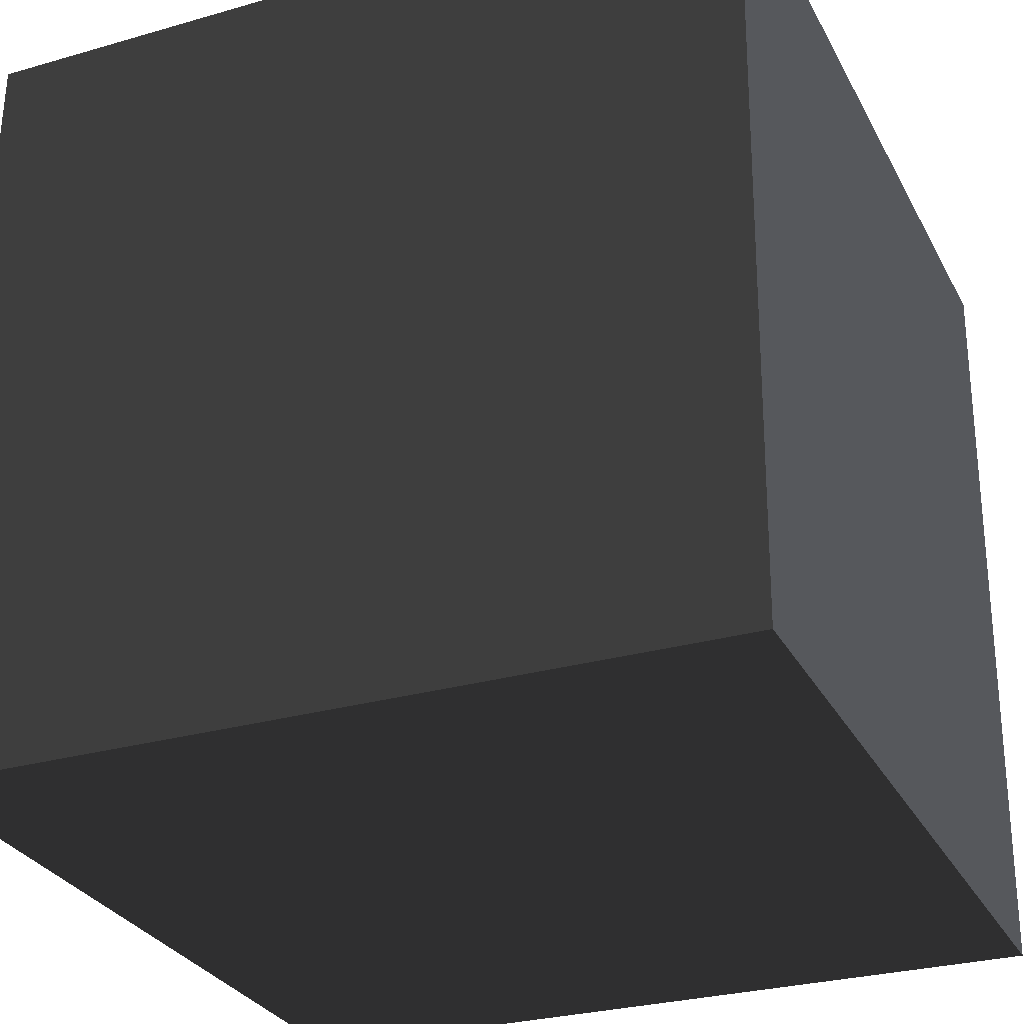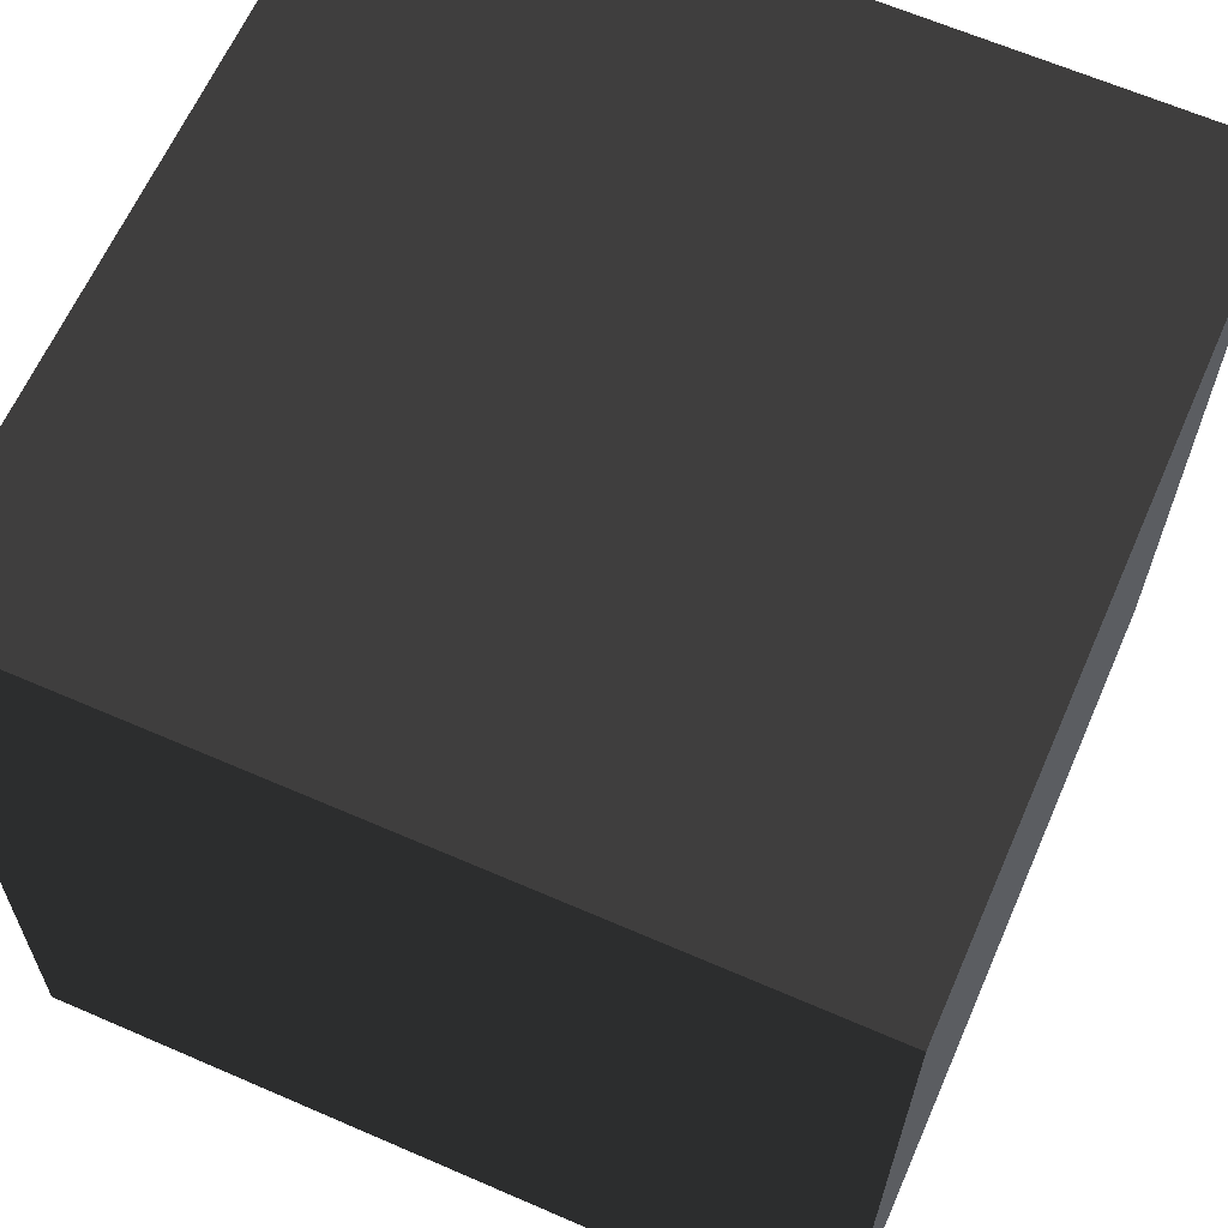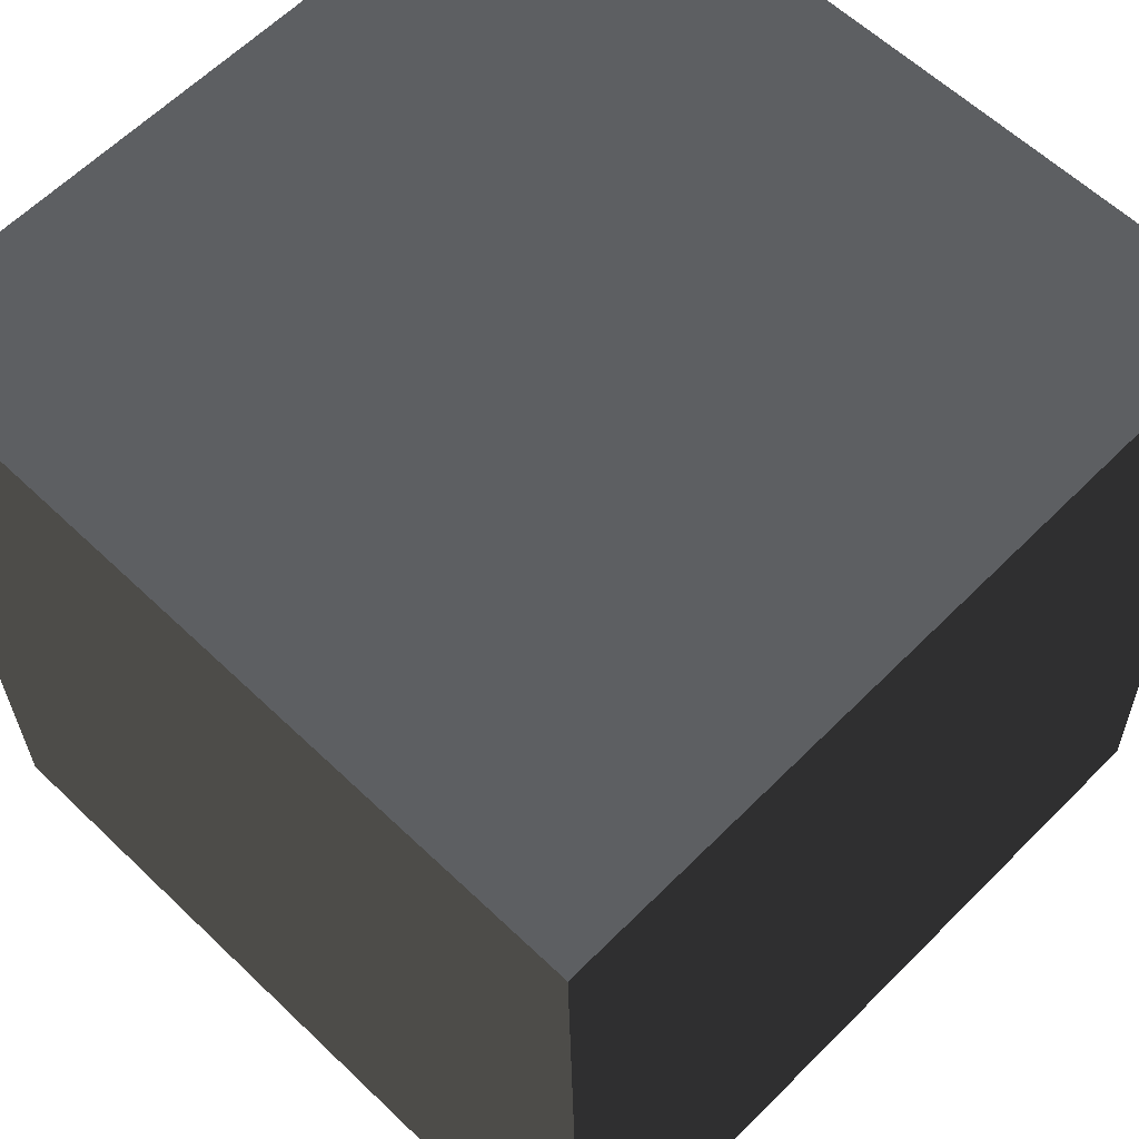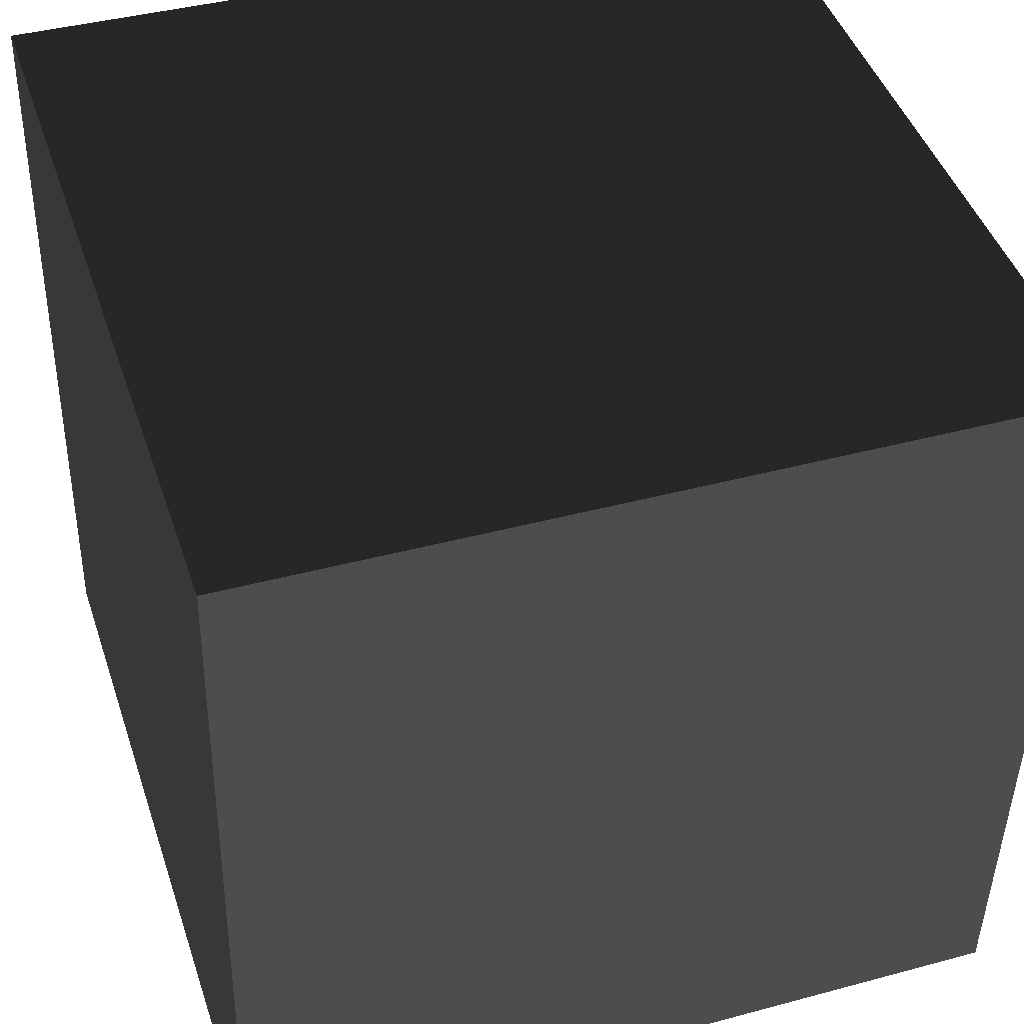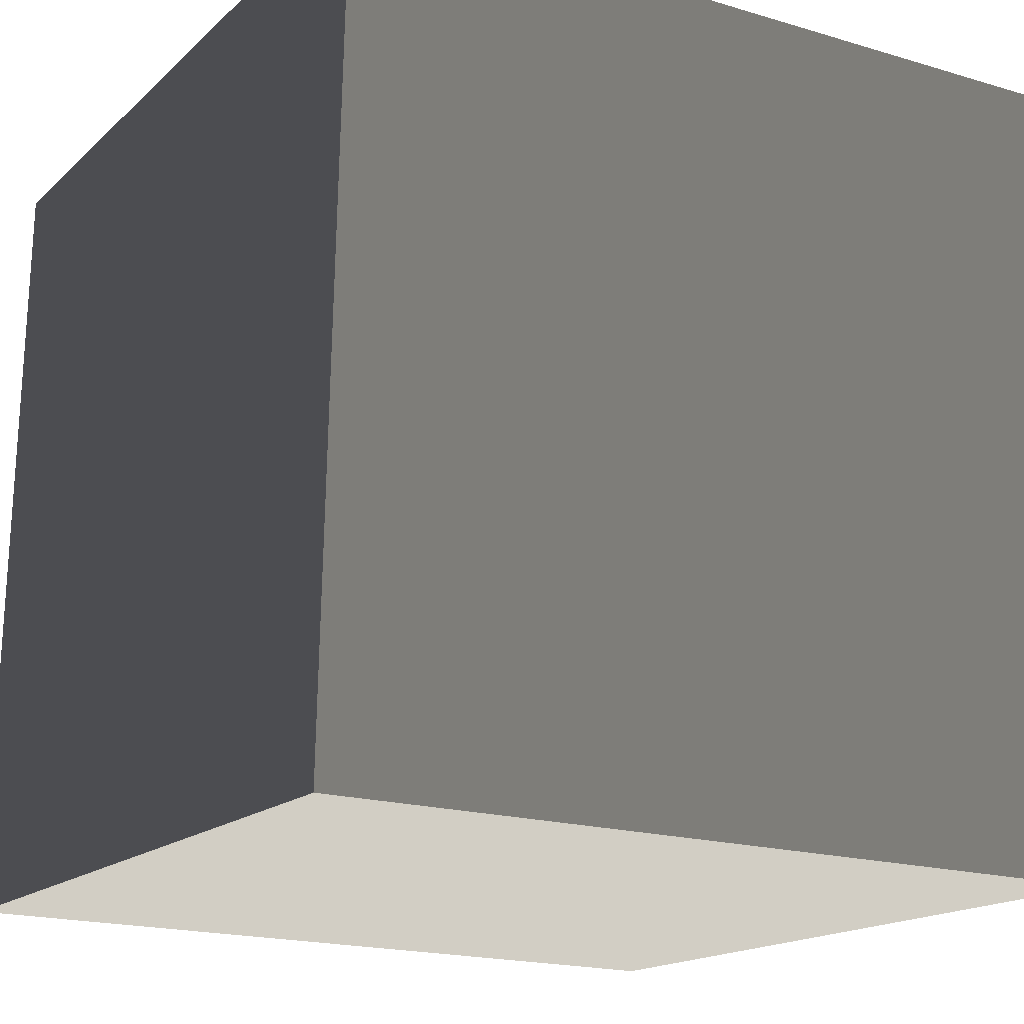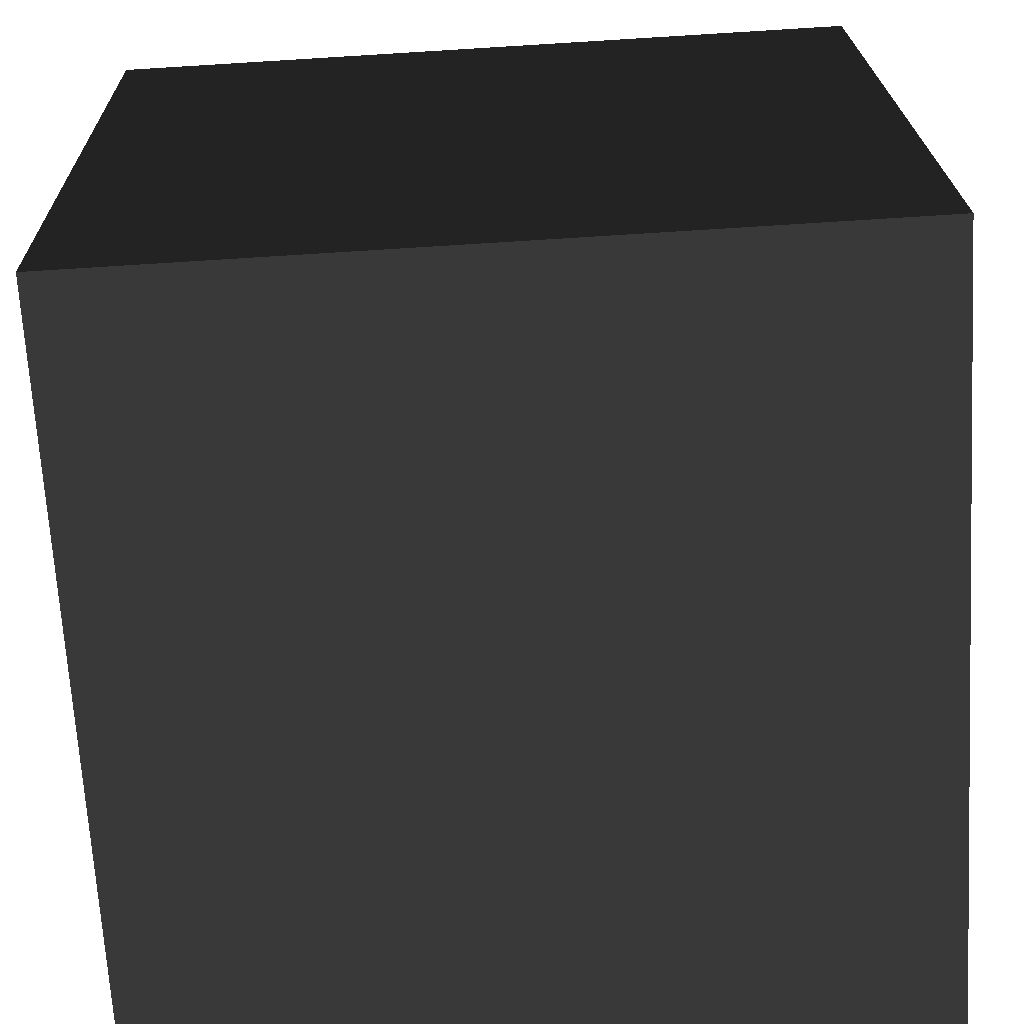
<metadata>
{"format":"obj","ext":"obj","renderer":"f3d","projection":"perspective","resolution":1024,"background":"white","views":[{"elev":-28.3,"azim":-156.5,"up":"+Z"},{"elev":64.7,"azim":-156.4,"up":"+Y"},{"elev":61.2,"azim":134.5,"up":"+Y"},{"elev":45.0,"azim":-108.1,"up":"+Y"},{"elev":-16.3,"azim":-119.7,"up":"+Y"},{"elev":-68.4,"azim":93.3,"up":"+Z"}]}
</metadata>
<code>
v -0.05 -0.04999 -0.001064
v 0.05 -0.04999 -0.001064
v 0.05 0.04999 0.001064
v -0.05 0.04999 0.001064
v -0.05 -0.05212 0.09891
v -0.05 0.04786 0.101
v 0.05 0.04786 0.101
v 0.05 -0.05212 0.09891
v -0.05 -0.04999 -0.001064
v -0.05 -0.05212 0.09891
v 0.05 -0.05212 0.09891
v 0.05 -0.04999 -0.001064
v 0.05 -0.04999 -0.001064
v 0.05 -0.05212 0.09891
v 0.05 0.04786 0.101
v 0.05 0.04999 0.001064
v 0.05 0.04999 0.001064
v 0.05 0.04786 0.101
v -0.05 0.04786 0.101
v -0.05 0.04999 0.001064
v -0.05 0.04999 0.001064
v -0.05 0.04786 0.101
v -0.05 -0.05212 0.09891
v -0.05 -0.04999 -0.001064
g Crate_(43)_22347_756
f 1 3 2
f 1 4 3
f 5 7 6
f 5 8 7
f 9 11 10
f 9 12 11
f 13 15 14
f 13 16 15
f 17 19 18
f 17 20 19
f 21 23 22
f 21 24 23

</code>
